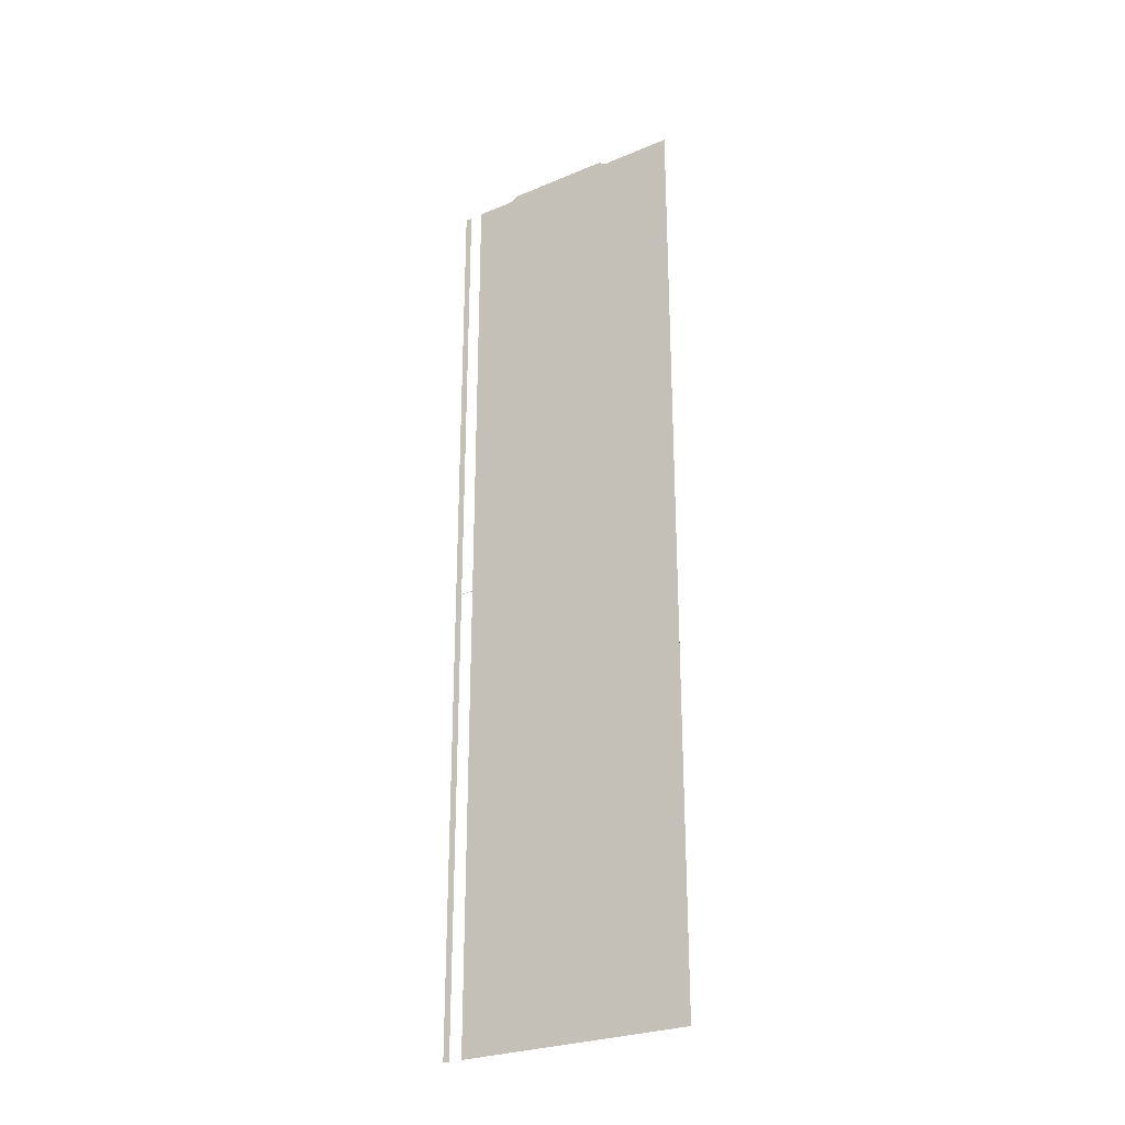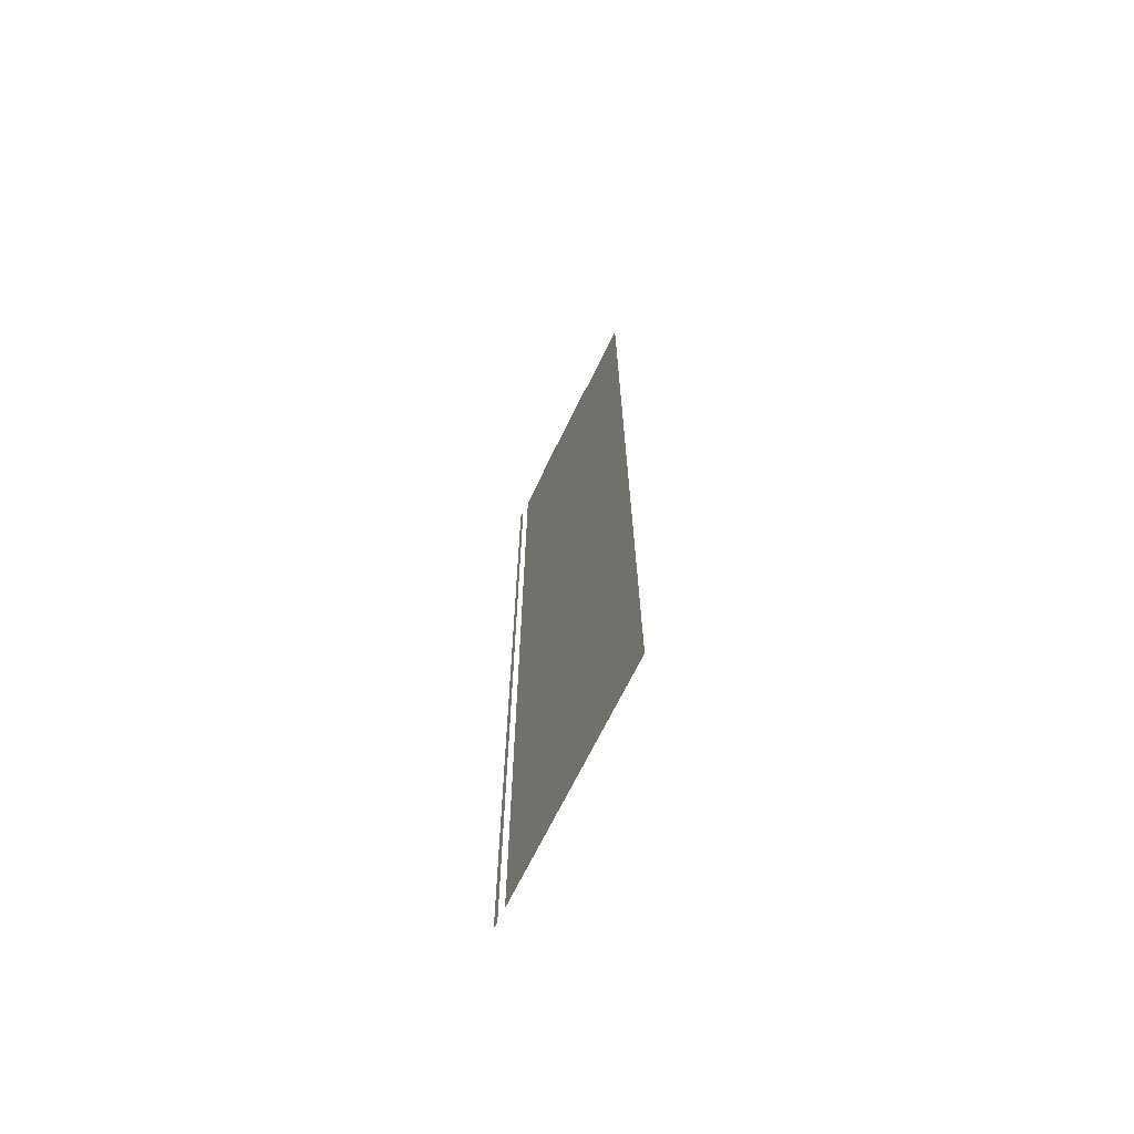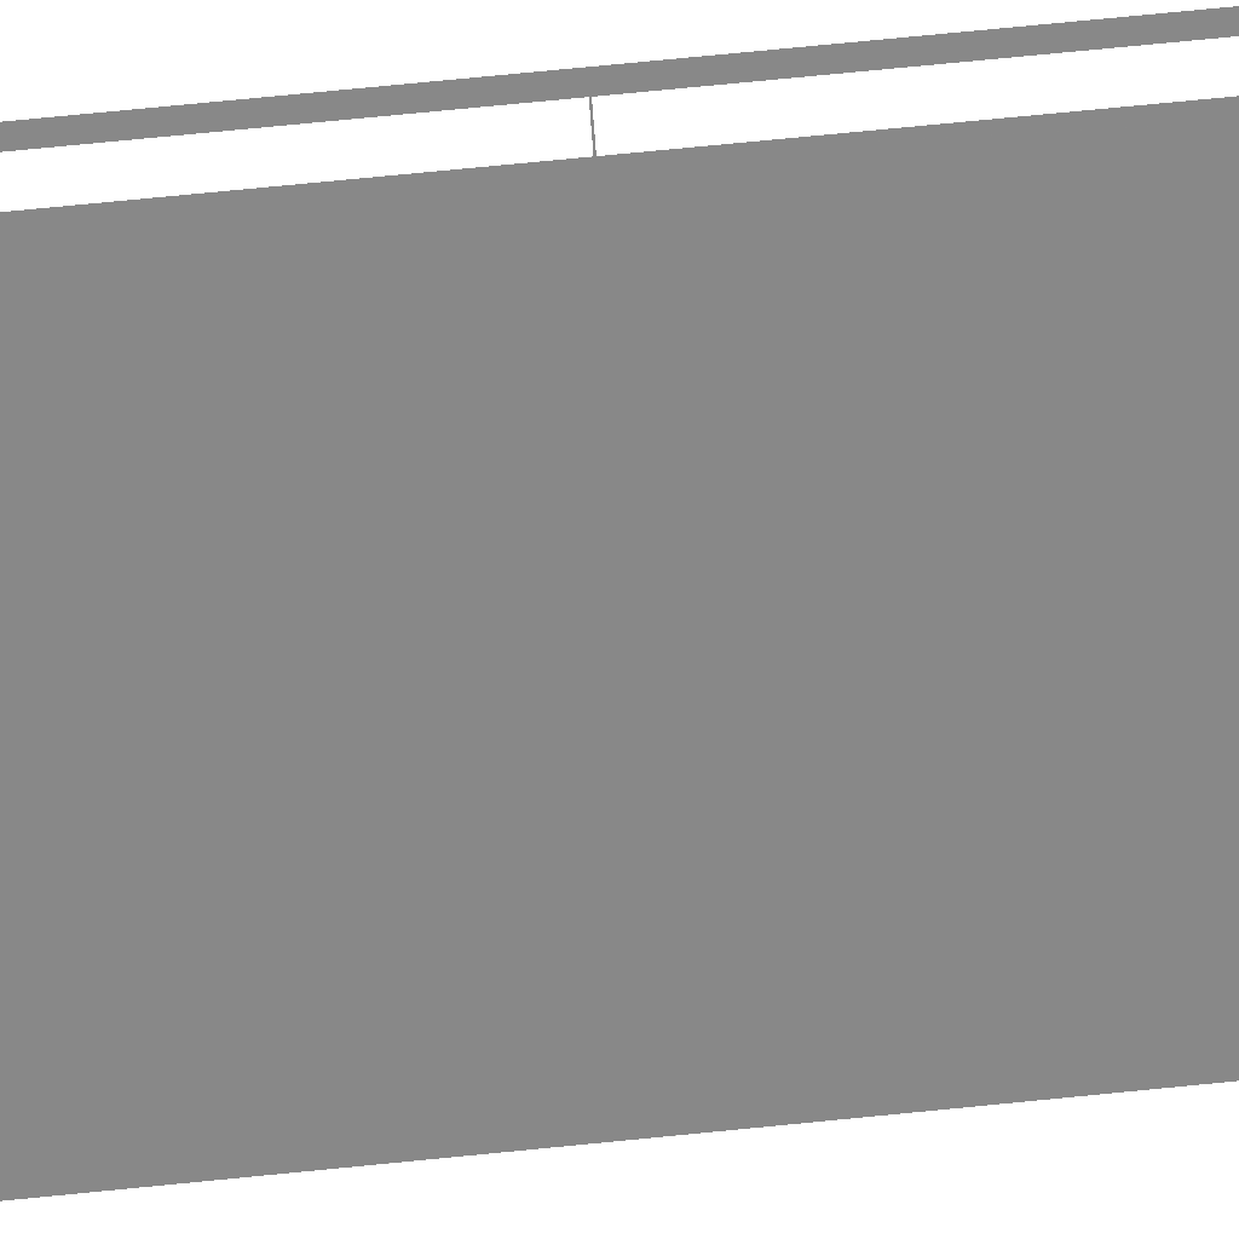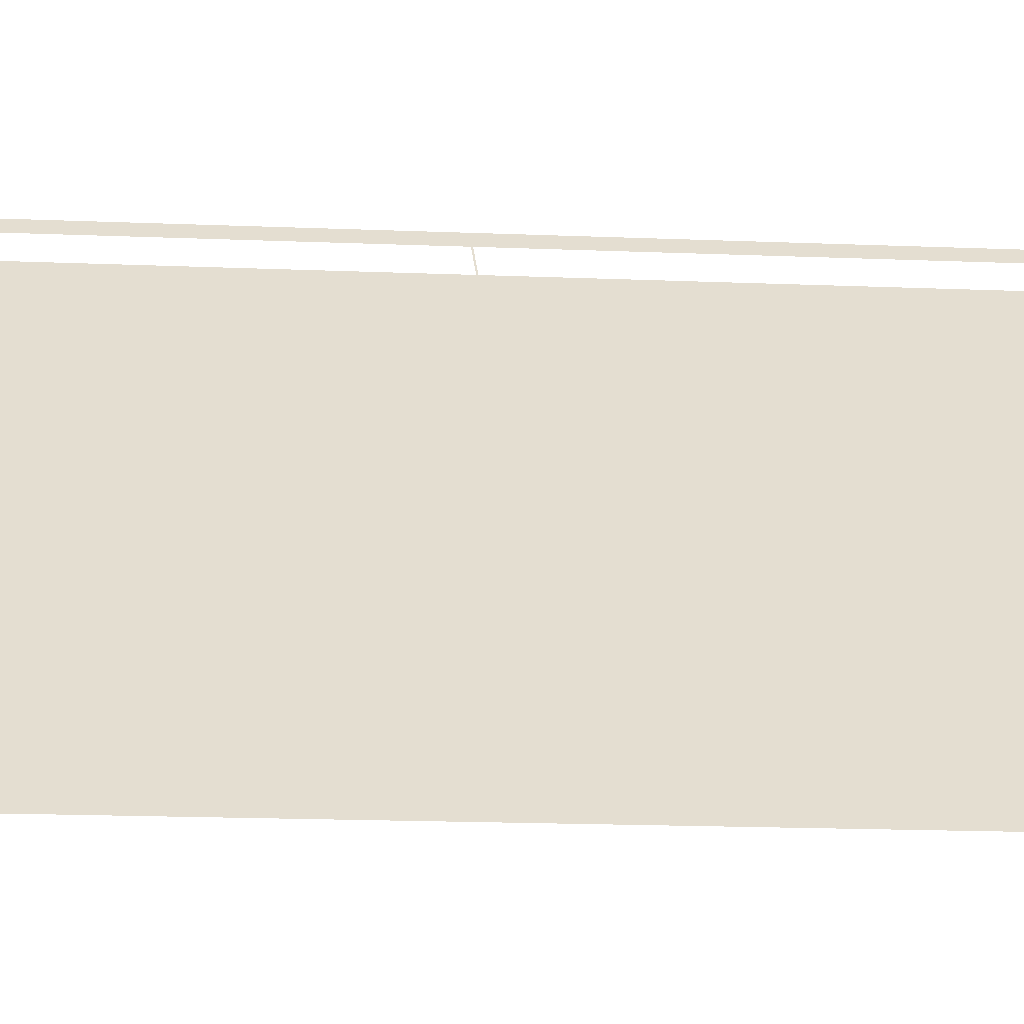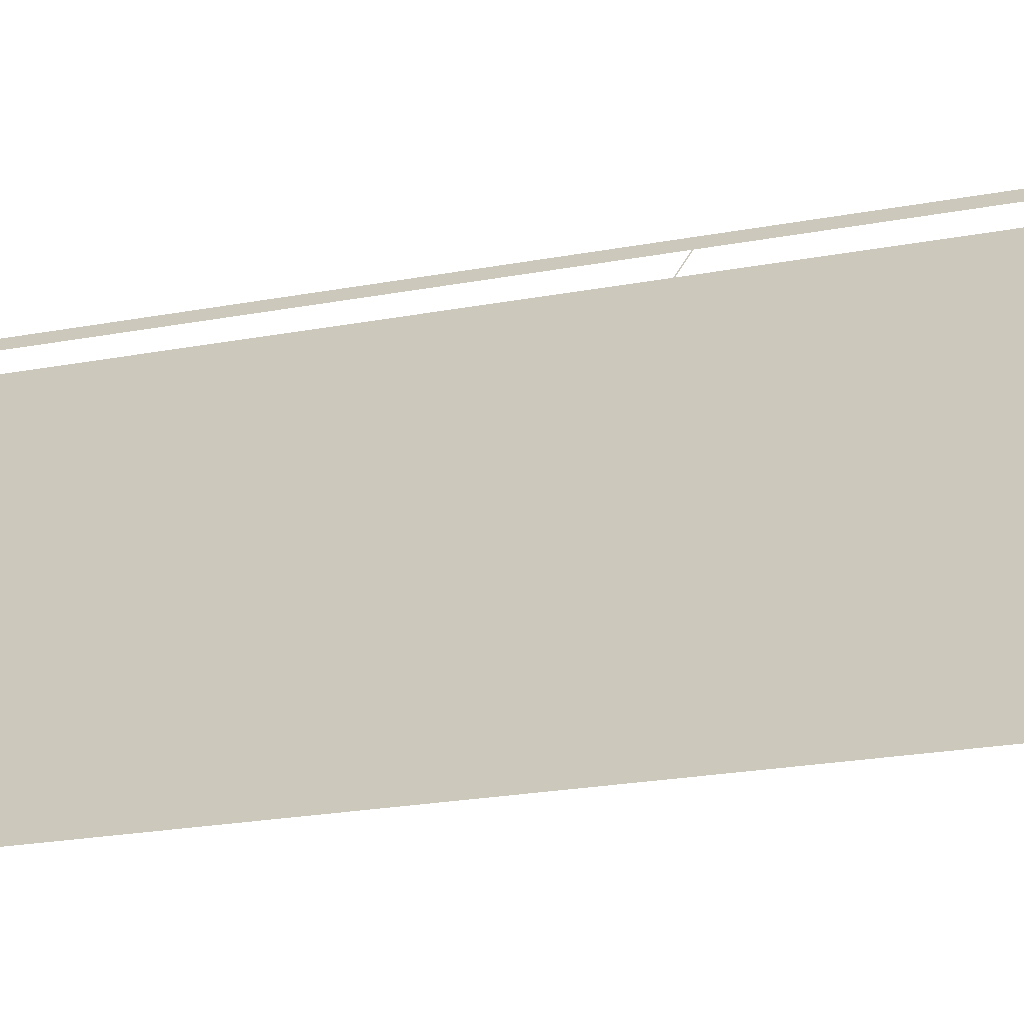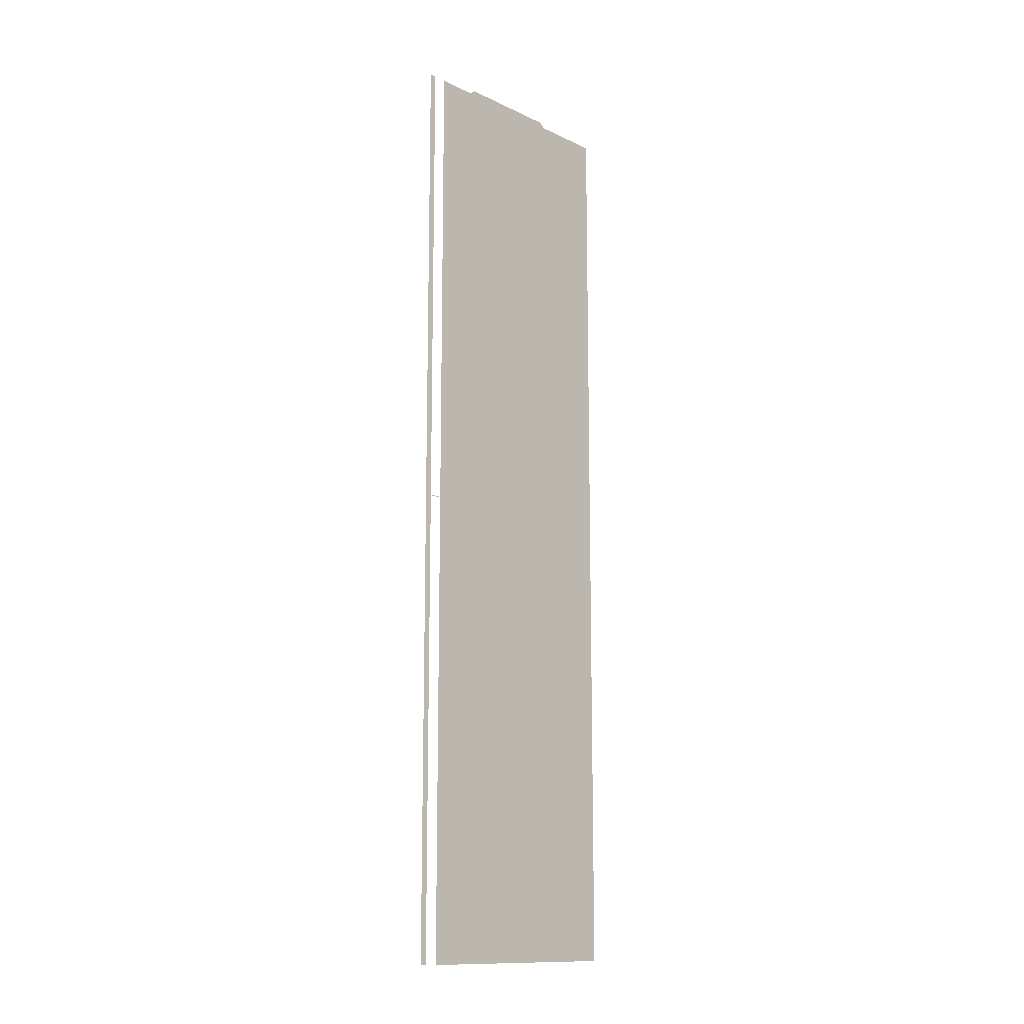
<metadata>
{"format":"obj","ext":"obj","renderer":"f3d","projection":"perspective","resolution":1024,"background":"white","views":[{"elev":-26.9,"azim":-12.0,"up":"+Z"},{"elev":-68.8,"azim":19.0,"up":"+Z"},{"elev":72.7,"azim":84.3,"up":"+Y"},{"elev":-9.0,"azim":81.1,"up":"+Y"},{"elev":-11.3,"azim":122.6,"up":"+Y"},{"elev":-13.1,"azim":-91.7,"up":"+Z"}]}
</metadata>
<code>
v 5898 329.6 -1882
v 5898 329.6 -2196
v 5898 329.6 -2195
v 5898 329.6 -1882
v 5898 329.6 -2509
v 5898 329.6 -2196
v 5894 332.8 -1882
v 5898 329.6 -2509
v 5898 329.6 -1882
v 5894 332.8 -1946
v 5898 329.6 -2509
v 5894 332.8 -1882
v 5894 332.8 -2144
v 5898 329.6 -2509
v 5894 332.8 -1946
v 5894 332.8 -2182
v 5898 329.6 -2509
v 5894 332.8 -2144
v 5894 332.8 -2246
v 5898 329.6 -2509
v 5894 332.8 -2182
v 5894 332.8 -2458
v 5898 329.6 -2509
v 5894 332.8 -2246
v 5898 329.6 -2509
v 5894 332.8 -2458
v 5894 332.8 -2509
v 5898 329.6 -2195
v 5904 323.2 -2196
v 5904 323.2 -2195
v 5904 323.2 -2196
v 5898 329.6 -2195
v 5898 329.6 -2196
v 6016 211.2 -1882
v 6016 211.2 -1971
v 6016 211.2 -1920
v 6016 211.2 -1882
v 6016 211.2 -2509
v 6016 211.2 -1971
v 5981 246.4 -1882
v 6016 211.2 -2509
v 6016 211.2 -1882
v 5978 249.6 -1878
v 6016 211.2 -2509
v 5981 246.4 -1882
v 5926 300.8 -1878
v 6016 211.2 -2509
v 5978 249.6 -1878
v 5923 304 -1882
v 6016 211.2 -2509
v 5926 300.8 -1878
v 5923 304 -1882
v 5914 313.6 -2509
v 6016 211.2 -2509
v 5904 323.2 -1882
v 5914 313.6 -2509
v 5923 304 -1882
v 5904 323.2 -2195
v 5914 313.6 -2509
v 5904 323.2 -1882
v 5904 323.2 -2196
v 5914 313.6 -2509
v 5904 323.2 -2195
v 5914 313.6 -2509
v 5904 323.2 -2196
v 5904 323.2 -2509
f 1 2 3
f 4 5 6
f 7 8 9
f 10 11 12
f 13 14 15
f 16 17 18
f 19 20 21
f 22 23 24
f 25 26 27
f 28 29 30
f 31 32 33
f 34 35 36
f 37 38 39
f 40 41 42
f 43 44 45
f 46 47 48
f 49 50 51
f 52 53 54
f 55 56 57
f 58 59 60
f 61 62 63
f 64 65 66

</code>
